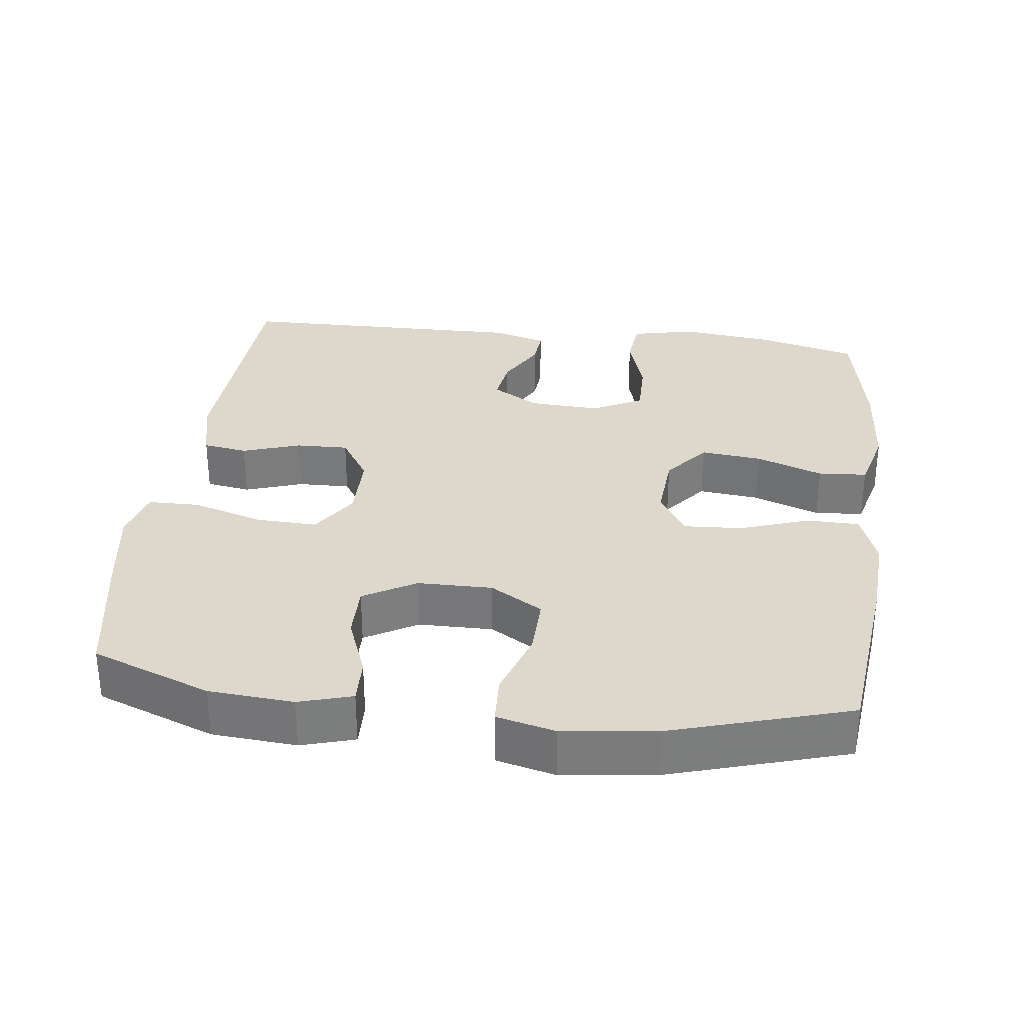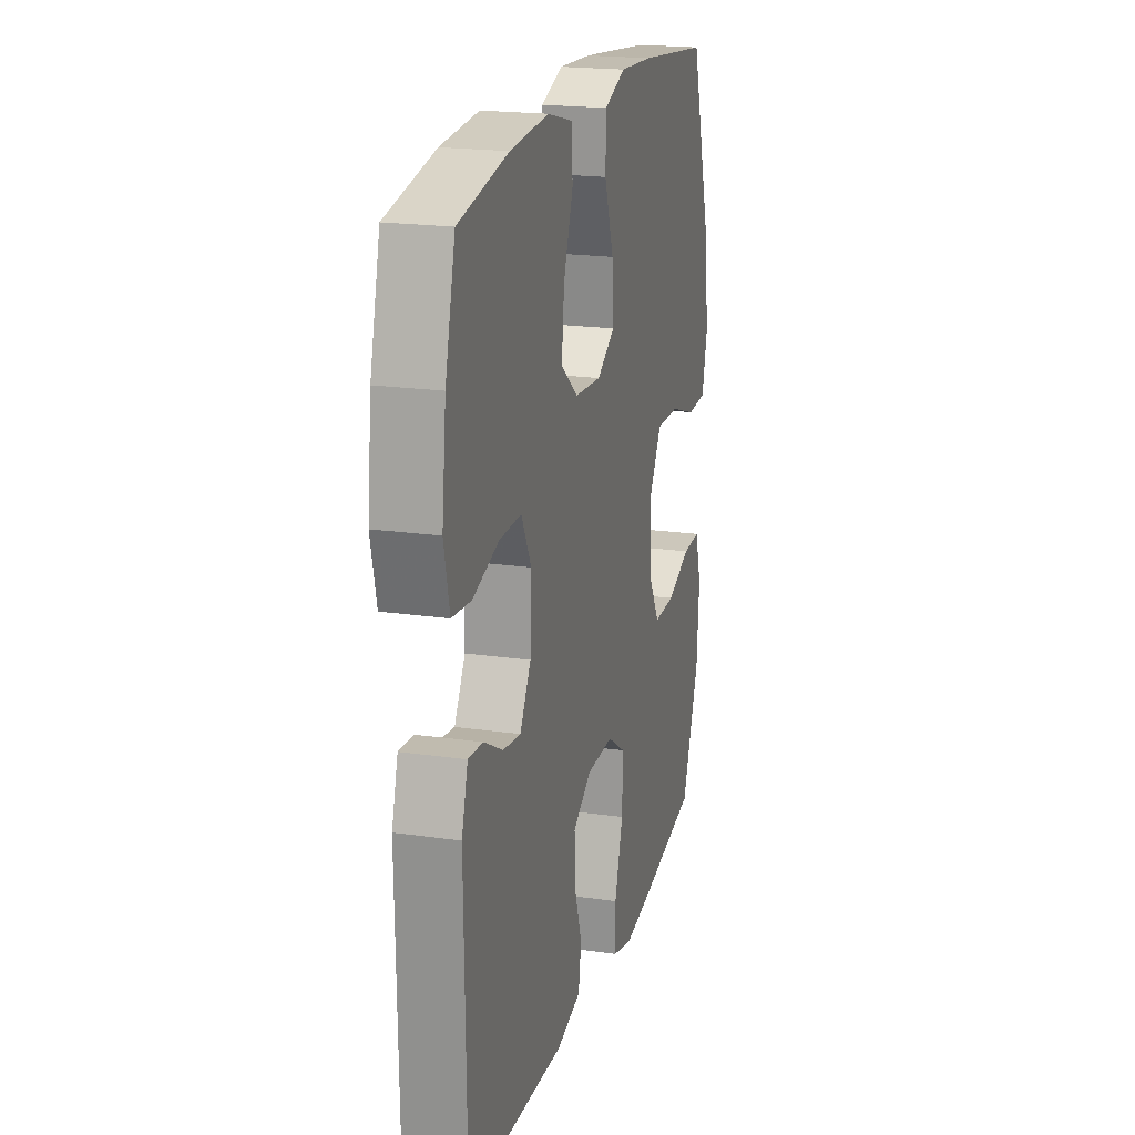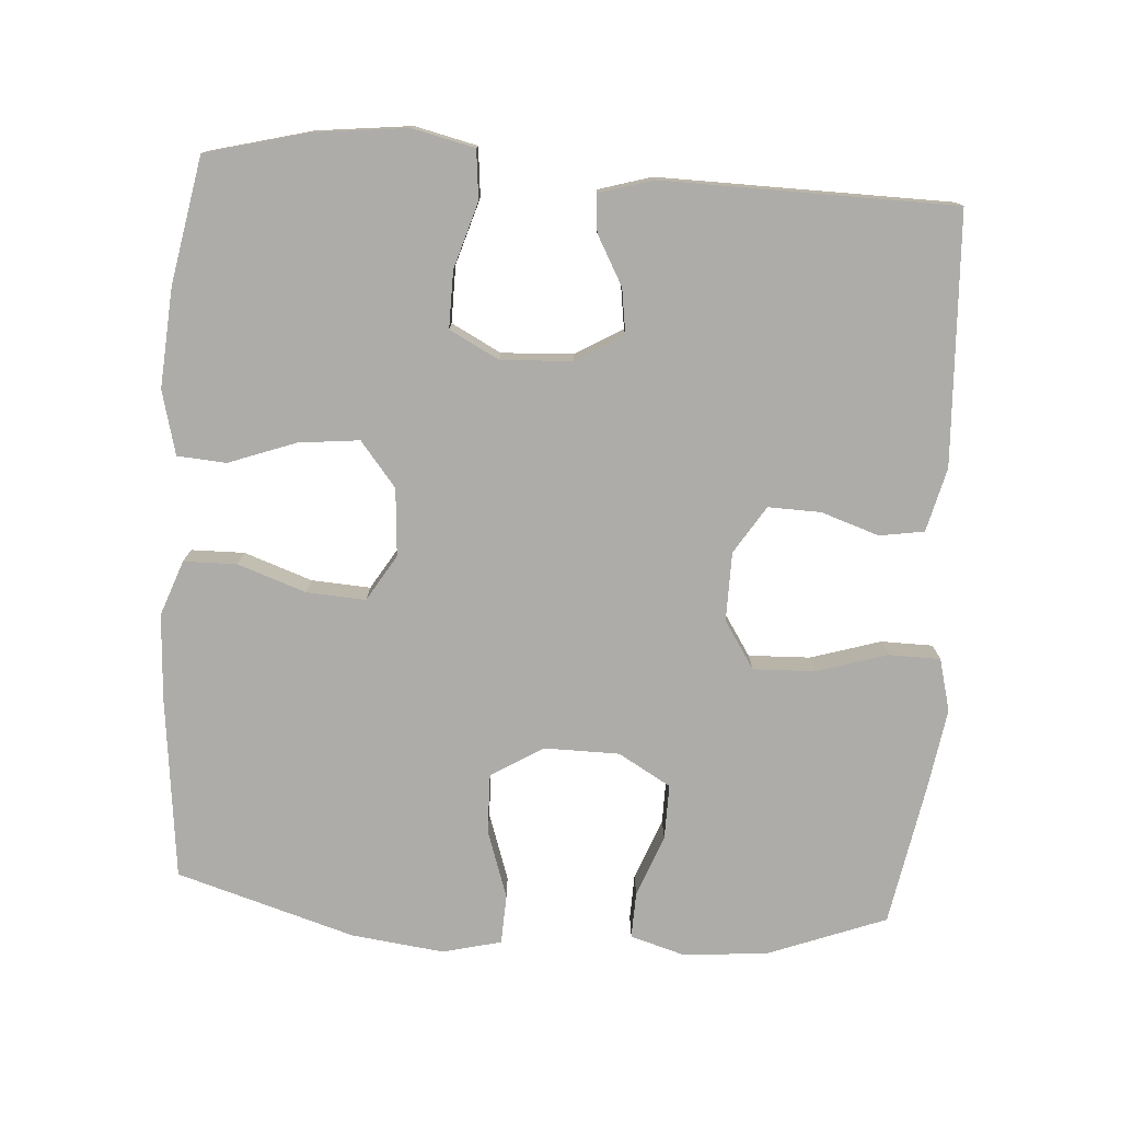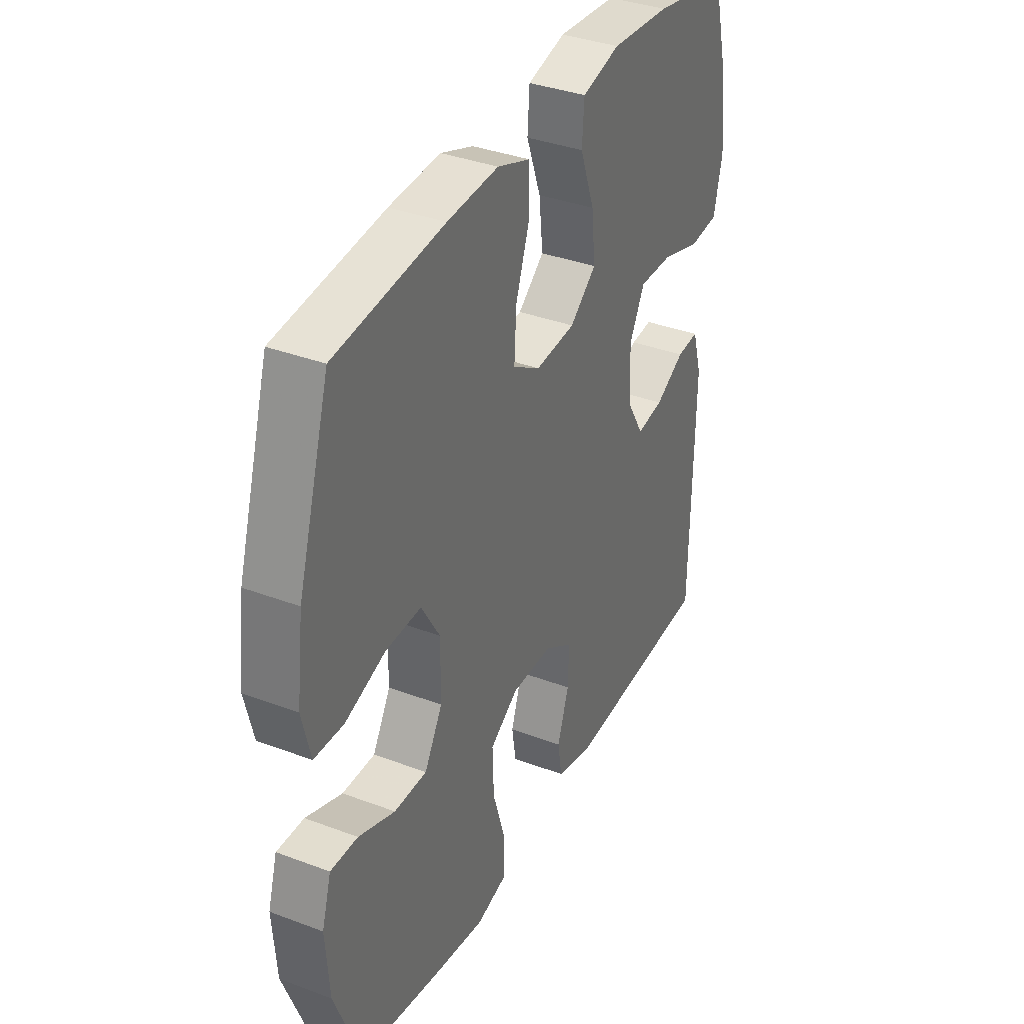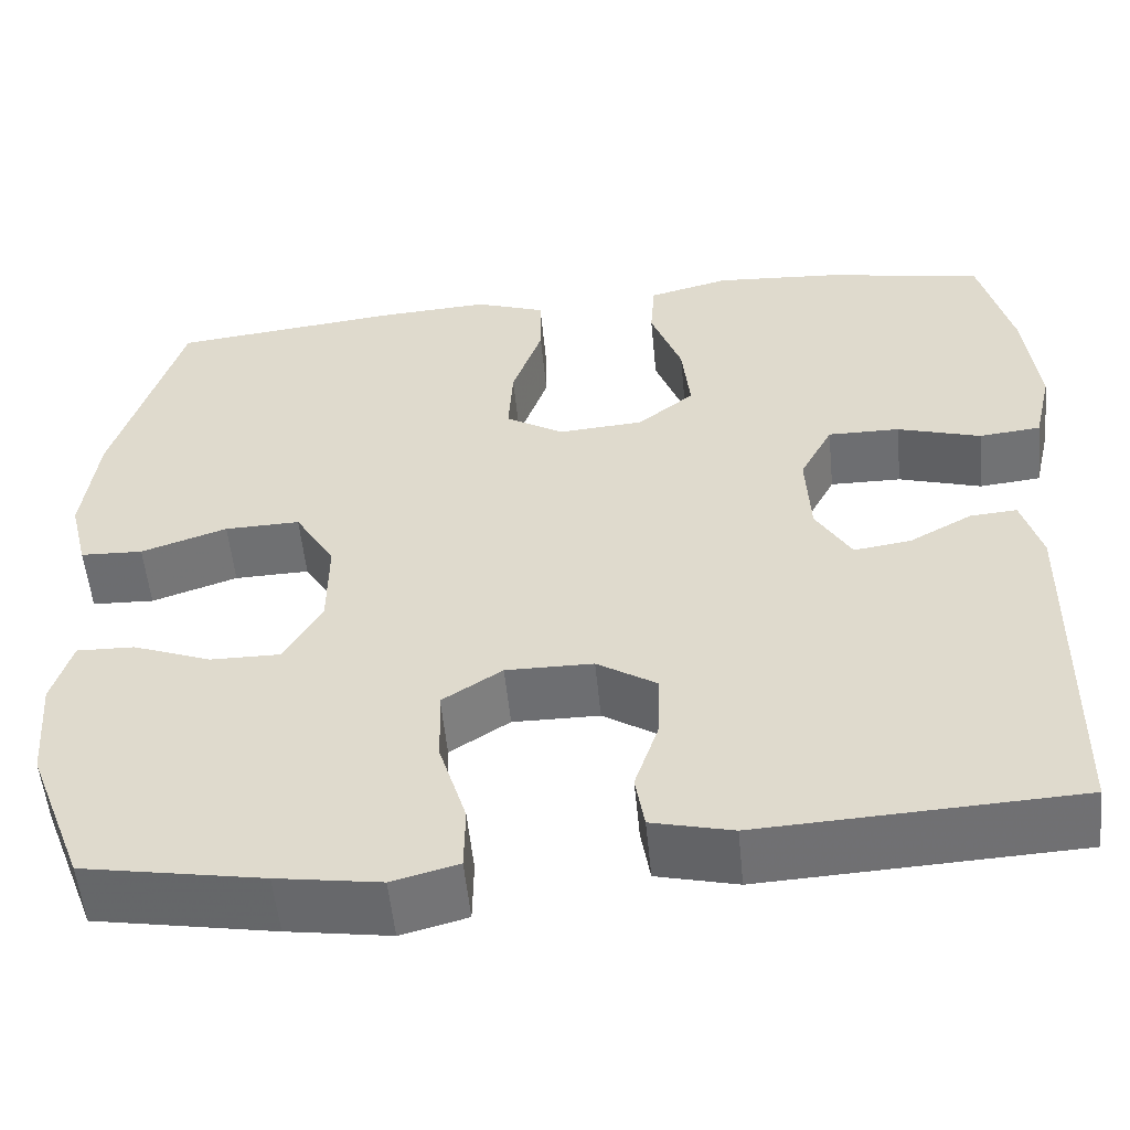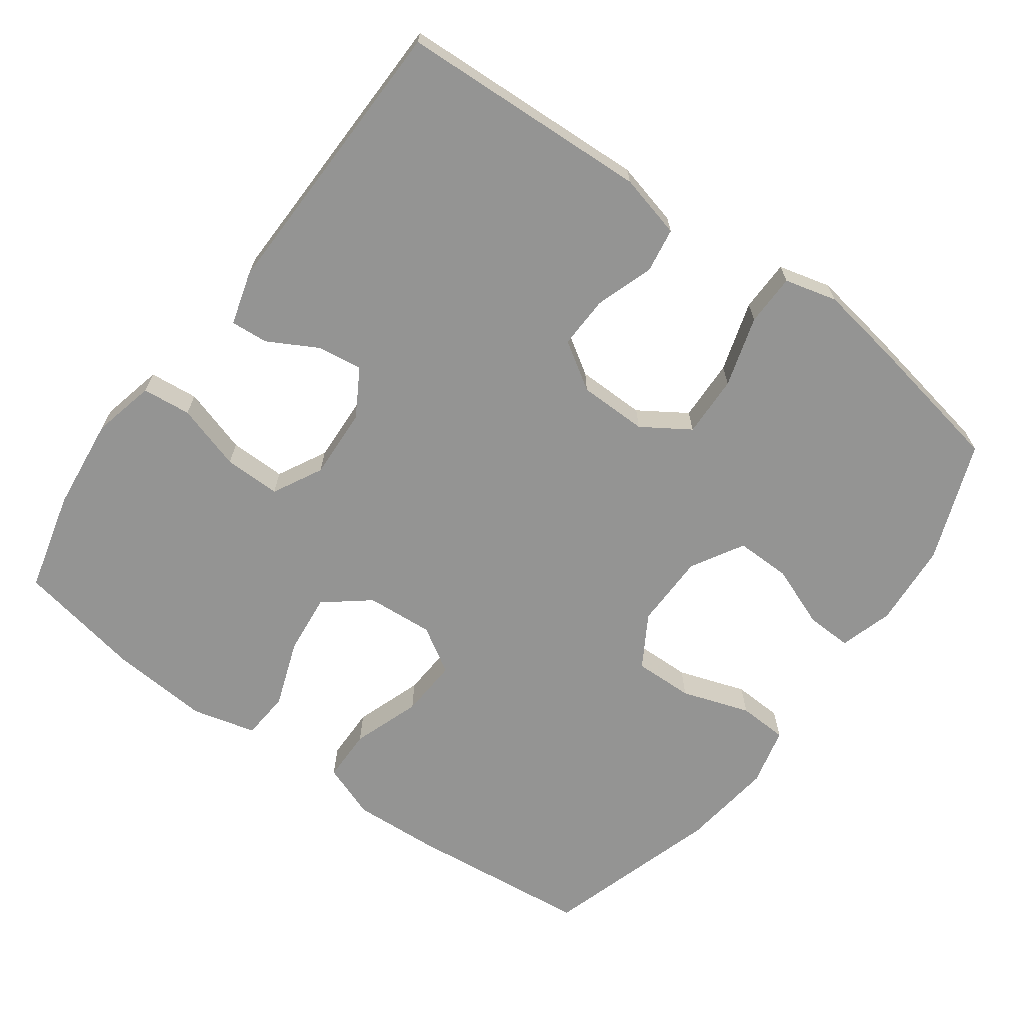
<metadata>
{"format":"obj","ext":"obj","renderer":"f3d","projection":"perspective","resolution":1024,"background":"white","views":[{"elev":31.5,"azim":-82.9,"up":"+Y"},{"elev":20.0,"azim":104.8,"up":"+Z"},{"elev":-76.9,"azim":86.1,"up":"+Y"},{"elev":36.2,"azim":-63.8,"up":"+Z"},{"elev":-54.5,"azim":5.6,"up":"+Z"},{"elev":-67.0,"azim":143.8,"up":"+Y"}]}
</metadata>
<code>
v -0.5 0.07 -0.5
v -0.563 0.07 -0.334
v -0.572 0.07 -0.216
v -0.55 0.07 -0.142
v -0.486 0.07 -0.144
v -0.4 0.07 -0.177
v -0.323 0.07 -0.178
v -0.281 0.07 -0.105
v -0.28 0.07 -0.001
v -0.324 0.07 0.072
v -0.407 0.07 0.07
v -0.502 0.07 0.038
v -0.571 0.07 0.041
v -0.591 0.07 0.123
v -0.575 0.07 0.252
v -0.5 0.07 0.5
v -0.245 0.07 0.528
v -0.125 0.07 0.535
v -0.048 0.07 0.507
v -0.047 0.07 0.433
v -0.08 0.07 0.338
v -0.085 0.07 0.256
v -0.021 0.07 0.217
v 0.073 0.07 0.224
v 0.135 0.07 0.274
v 0.126 0.07 0.359
v 0.092 0.07 0.452
v 0.097 0.07 0.52
v 0.186 0.07 0.543
v 0.324 0.07 0.533
v 0.5 0.07 0.5
v 0.536 0.07 0.36
v 0.551 0.07 0.229
v 0.531 0.07 0.142
v 0.463 0.07 0.135
v 0.371 0.07 0.163
v 0.292 0.07 0.164
v 0.256 0.07 0.095
v 0.261 0.07 -0.004
v 0.3 0.07 -0.07
v 0.363 0.07 -0.061
v 0.432 0.07 -0.023
v 0.484 0.07 -0.019
v 0.506 0.07 -0.094
v 0.5 0.07 -0.5
v 0.151 0.07 -0.517
v 0.062 0.07 -0.495
v 0.052 0.07 -0.433
v 0.079 0.07 -0.352
v 0.081 0.07 -0.279
v 0.015 0.07 -0.237
v -0.081 0.07 -0.236
v -0.147 0.07 -0.279
v -0.144 0.07 -0.365
v -0.114 0.07 -0.463
v -0.115 0.07 -0.535
v -0.188 0.07 -0.554
v -0.302 0.07 -0.536
v -0.5 0 -0.5
v -0.563 0 -0.334
v -0.572 0 -0.216
v -0.55 0 -0.142
v -0.486 0 -0.144
v -0.4 0 -0.177
v -0.323 0 -0.178
v -0.281 0 -0.105
v -0.28 0 -0.001
v -0.324 0 0.072
v -0.407 0 0.07
v -0.502 0 0.038
v -0.571 0 0.041
v -0.591 0 0.123
v -0.575 0 0.252
v -0.5 0 0.5
v -0.245 0 0.528
v -0.125 0 0.535
v -0.048 0 0.507
v -0.047 0 0.433
v -0.08 0 0.338
v -0.085 0 0.256
v -0.021 0 0.217
v 0.073 0 0.224
v 0.135 0 0.274
v 0.126 0 0.359
v 0.092 0 0.452
v 0.097 0 0.52
v 0.186 0 0.543
v 0.324 0 0.533
v 0.5 0 0.5
v 0.536 0 0.36
v 0.551 0 0.229
v 0.531 0 0.142
v 0.463 0 0.135
v 0.371 0 0.163
v 0.292 0 0.164
v 0.256 0 0.095
v 0.261 0 -0.004
v 0.3 0 -0.07
v 0.363 0 -0.061
v 0.432 0 -0.023
v 0.484 0 -0.019
v 0.506 0 -0.094
v 0.5 0 -0.5
v 0.151 0 -0.517
v 0.062 0 -0.495
v 0.052 0 -0.433
v 0.079 0 -0.352
v 0.081 0 -0.279
v 0.015 0 -0.237
v -0.081 0 -0.236
v -0.147 0 -0.279
v -0.144 0 -0.365
v -0.114 0 -0.463
v -0.115 0 -0.535
v -0.188 0 -0.554
v -0.302 0 -0.536
f 54 55 56 57
f 53 54 57 58
f 46 47 48 49
f 46 49 50
f 45 46 50
f 44 45 50 51
f 41 42 43 44
f 40 41 44 51
f 33 34 35 36
f 33 36 37
f 32 33 37
f 31 32 37
f 30 31 37
f 29 30 37 38
f 26 27 28 29
f 25 26 29 38
f 18 19 20 21
f 18 21 22
f 17 18 22
f 16 17 22
f 15 16 22 23
f 11 12 13 14
f 10 11 14 15
f 3 4 5 6
f 3 6 7
f 2 3 7
f 53 58 1 2
f 52 53 2 7
f 39 40 51 52
f 39 52 7 8
f 24 25 38 39
f 23 24 39 8
f 10 15 23
f 9 10 23
f 8 9 23
f 115 114 113 112
f 116 115 112 111
f 107 106 105 104
f 108 107 104
f 108 104 103
f 109 108 103 102
f 102 101 100 99
f 109 102 99 98
f 94 93 92 91
f 95 94 91
f 95 91 90
f 95 90 89
f 95 89 88
f 96 95 88 87
f 87 86 85 84
f 96 87 84 83
f 79 78 77 76
f 80 79 76
f 80 76 75
f 80 75 74
f 81 80 74 73
f 72 71 70 69
f 73 72 69 68
f 64 63 62 61
f 65 64 61
f 65 61 60
f 60 59 116 111
f 65 60 111 110
f 110 109 98 97
f 66 65 110 97
f 97 96 83 82
f 66 97 82 81
f 81 73 68
f 81 68 67
f 81 67 66
f 1 59 60 2
f 2 60 61 3
f 3 61 62 4
f 4 62 63 5
f 5 63 64 6
f 6 64 65 7
f 7 65 66 8
f 8 66 67 9
f 9 67 68 10
f 10 68 69 11
f 11 69 70 12
f 12 70 71 13
f 13 71 72 14
f 14 72 73 15
f 15 73 74 16
f 16 74 75 17
f 17 75 76 18
f 18 76 77 19
f 19 77 78 20
f 20 78 79 21
f 21 79 80 22
f 22 80 81 23
f 23 81 82 24
f 24 82 83 25
f 25 83 84 26
f 26 84 85 27
f 27 85 86 28
f 28 86 87 29
f 29 87 88 30
f 30 88 89 31
f 31 89 90 32
f 32 90 91 33
f 33 91 92 34
f 34 92 93 35
f 35 93 94 36
f 36 94 95 37
f 37 95 96 38
f 38 96 97 39
f 39 97 98 40
f 40 98 99 41
f 41 99 100 42
f 42 100 101 43
f 43 101 102 44
f 44 102 103 45
f 45 103 104 46
f 46 104 105 47
f 47 105 106 48
f 48 106 107 49
f 49 107 108 50
f 50 108 109 51
f 51 109 110 52
f 52 110 111 53
f 53 111 112 54
f 54 112 113 55
f 55 113 114 56
f 56 114 115 57
f 57 115 116 58
f 58 116 59 1

</code>
